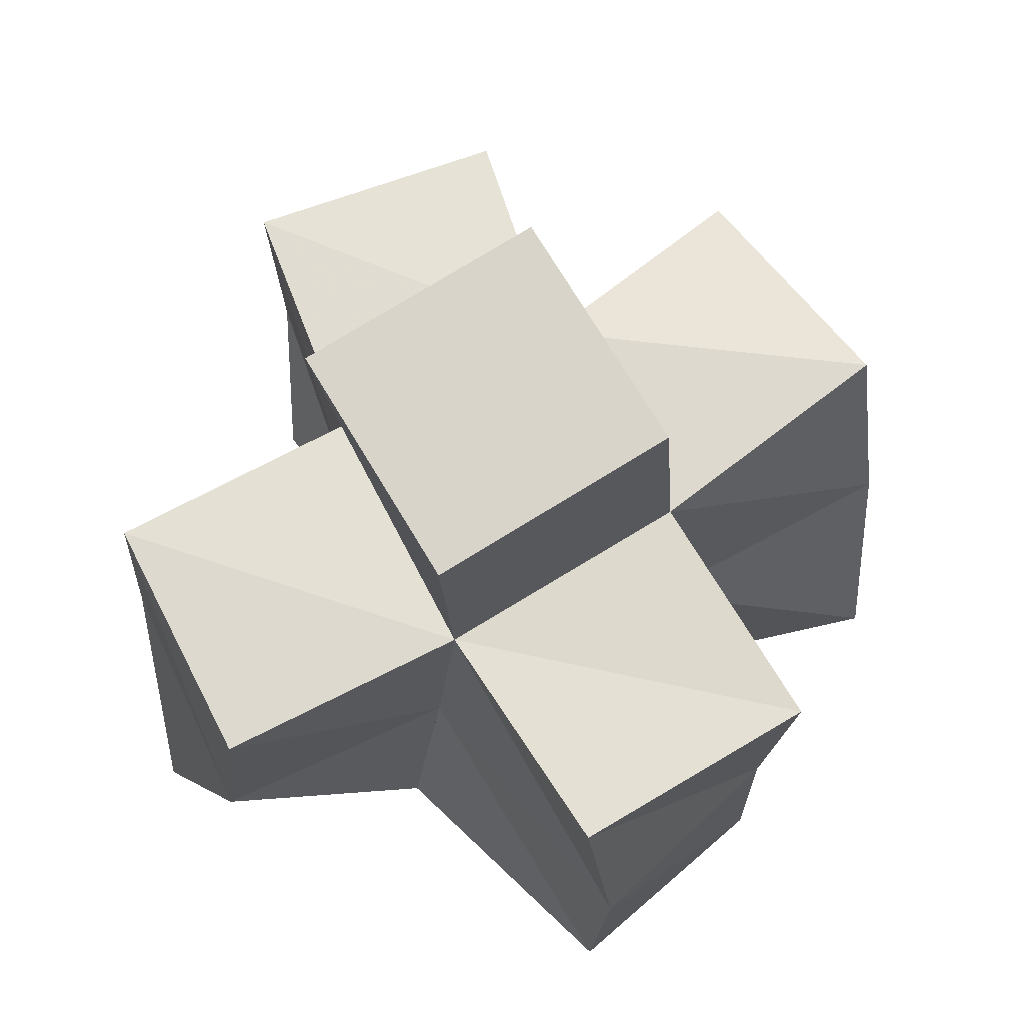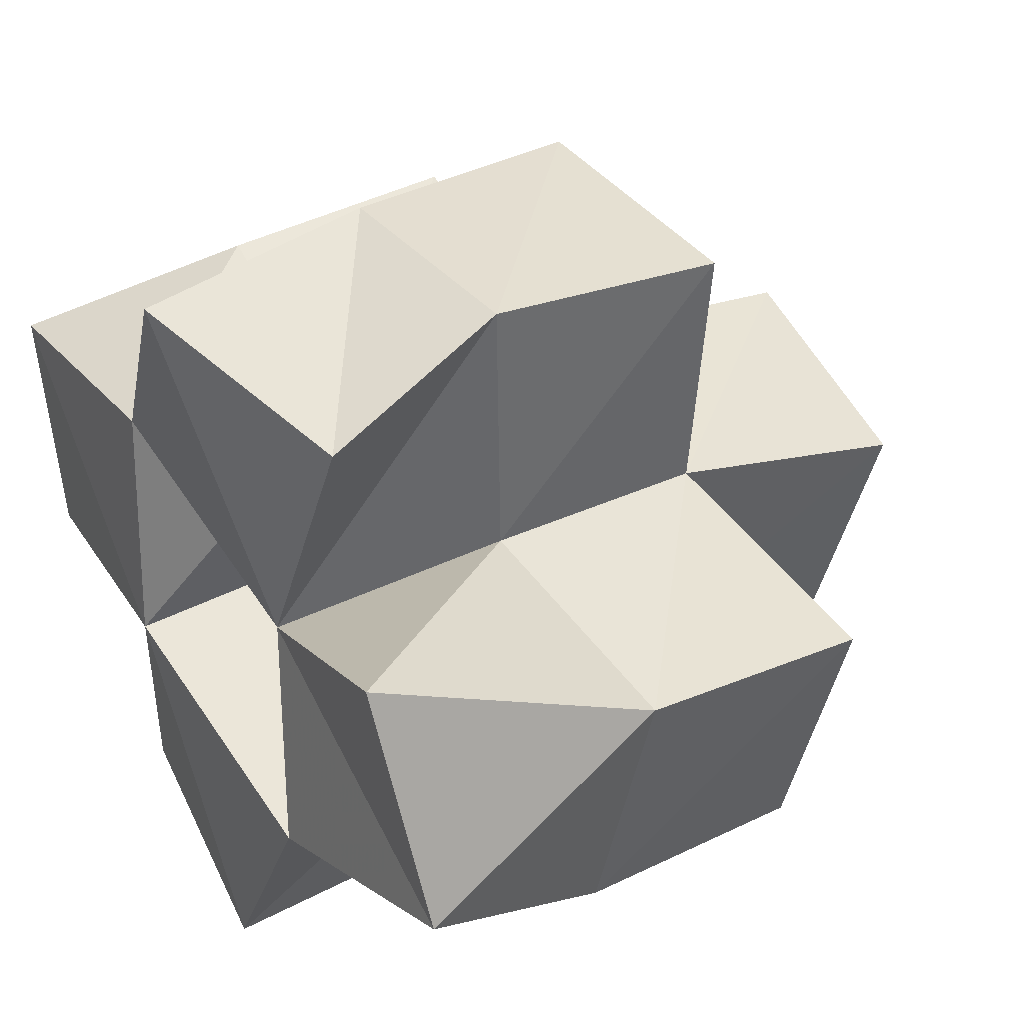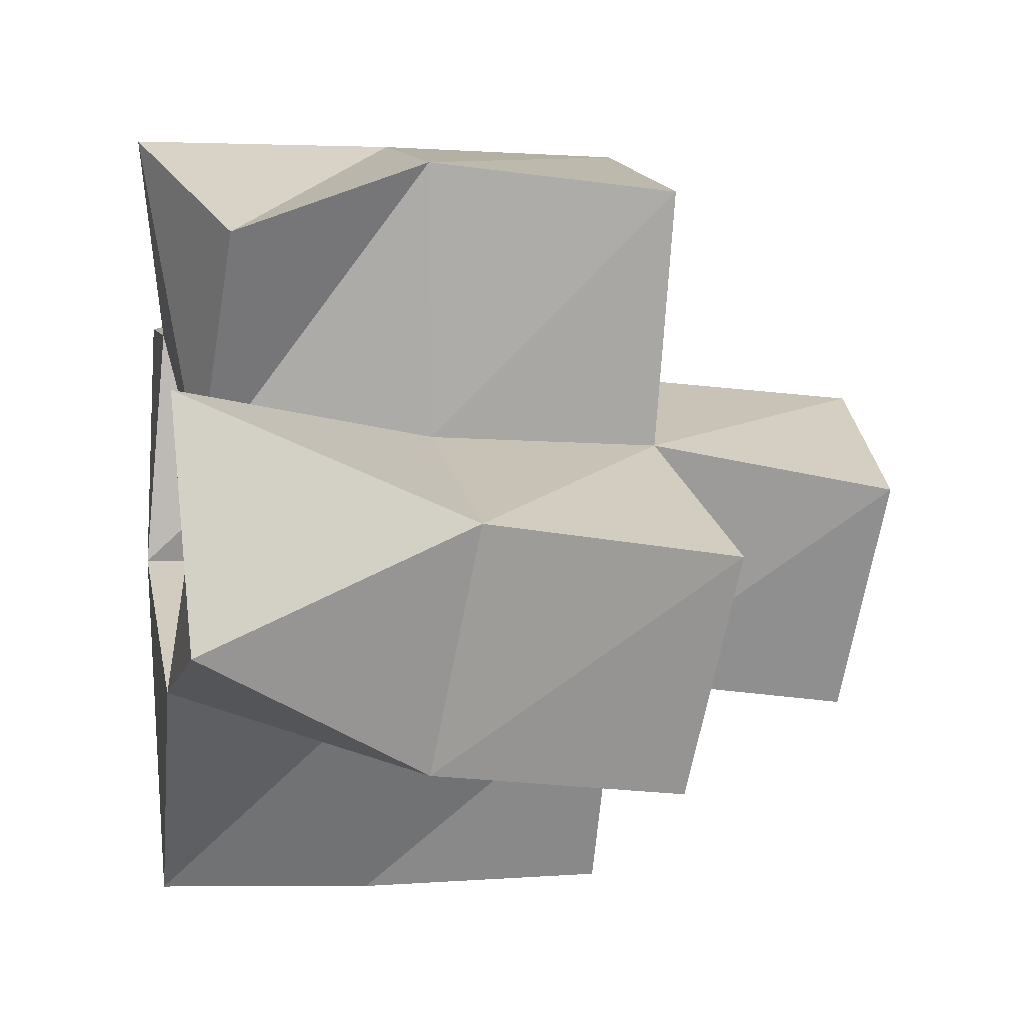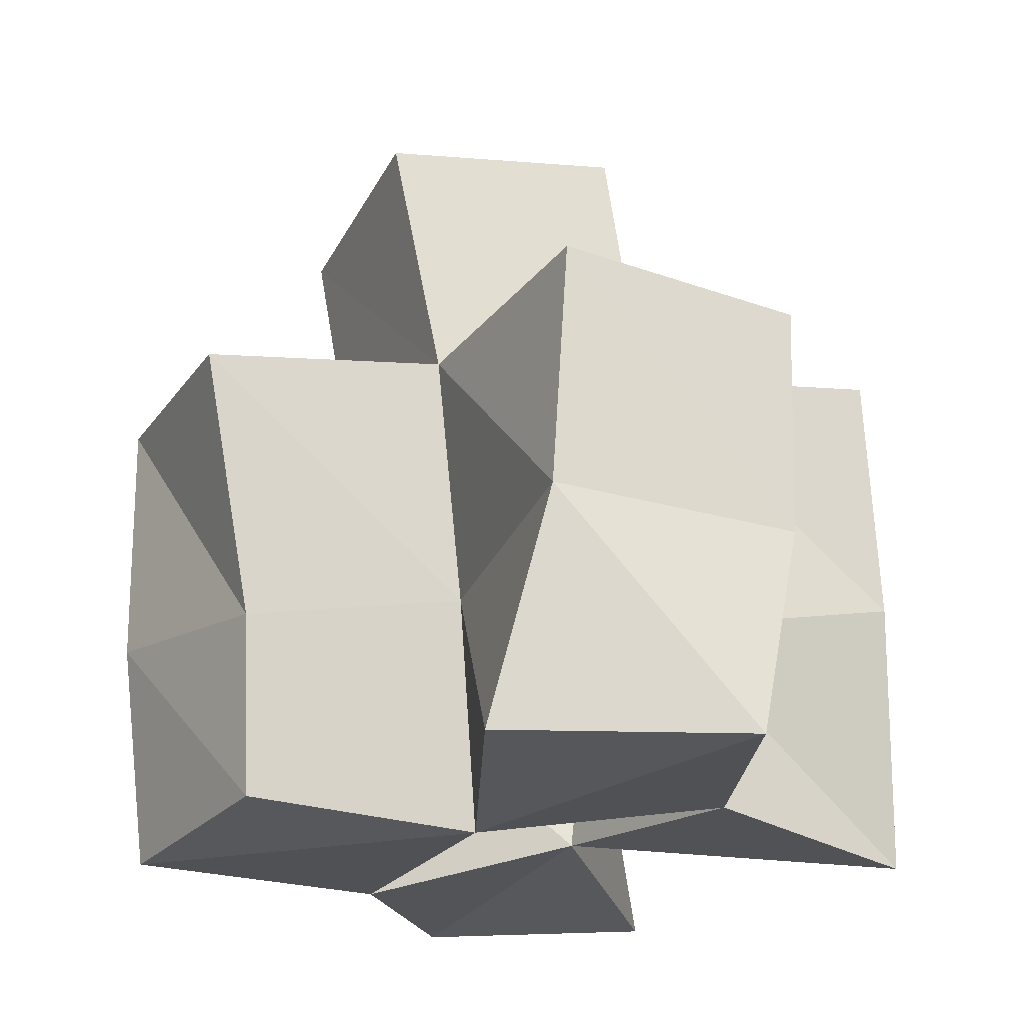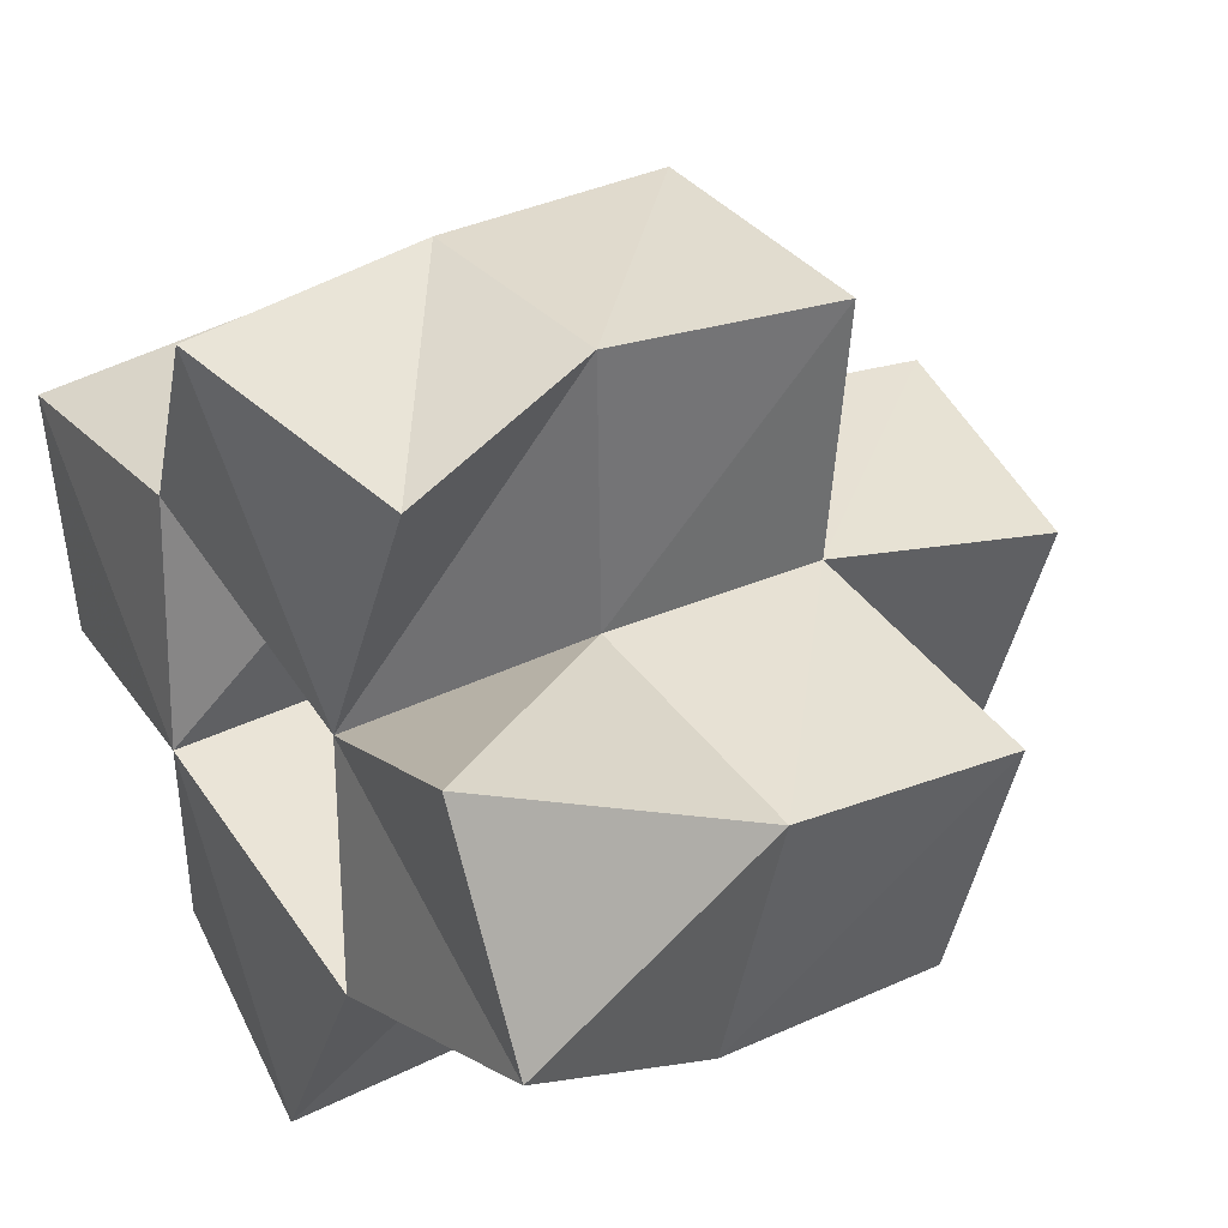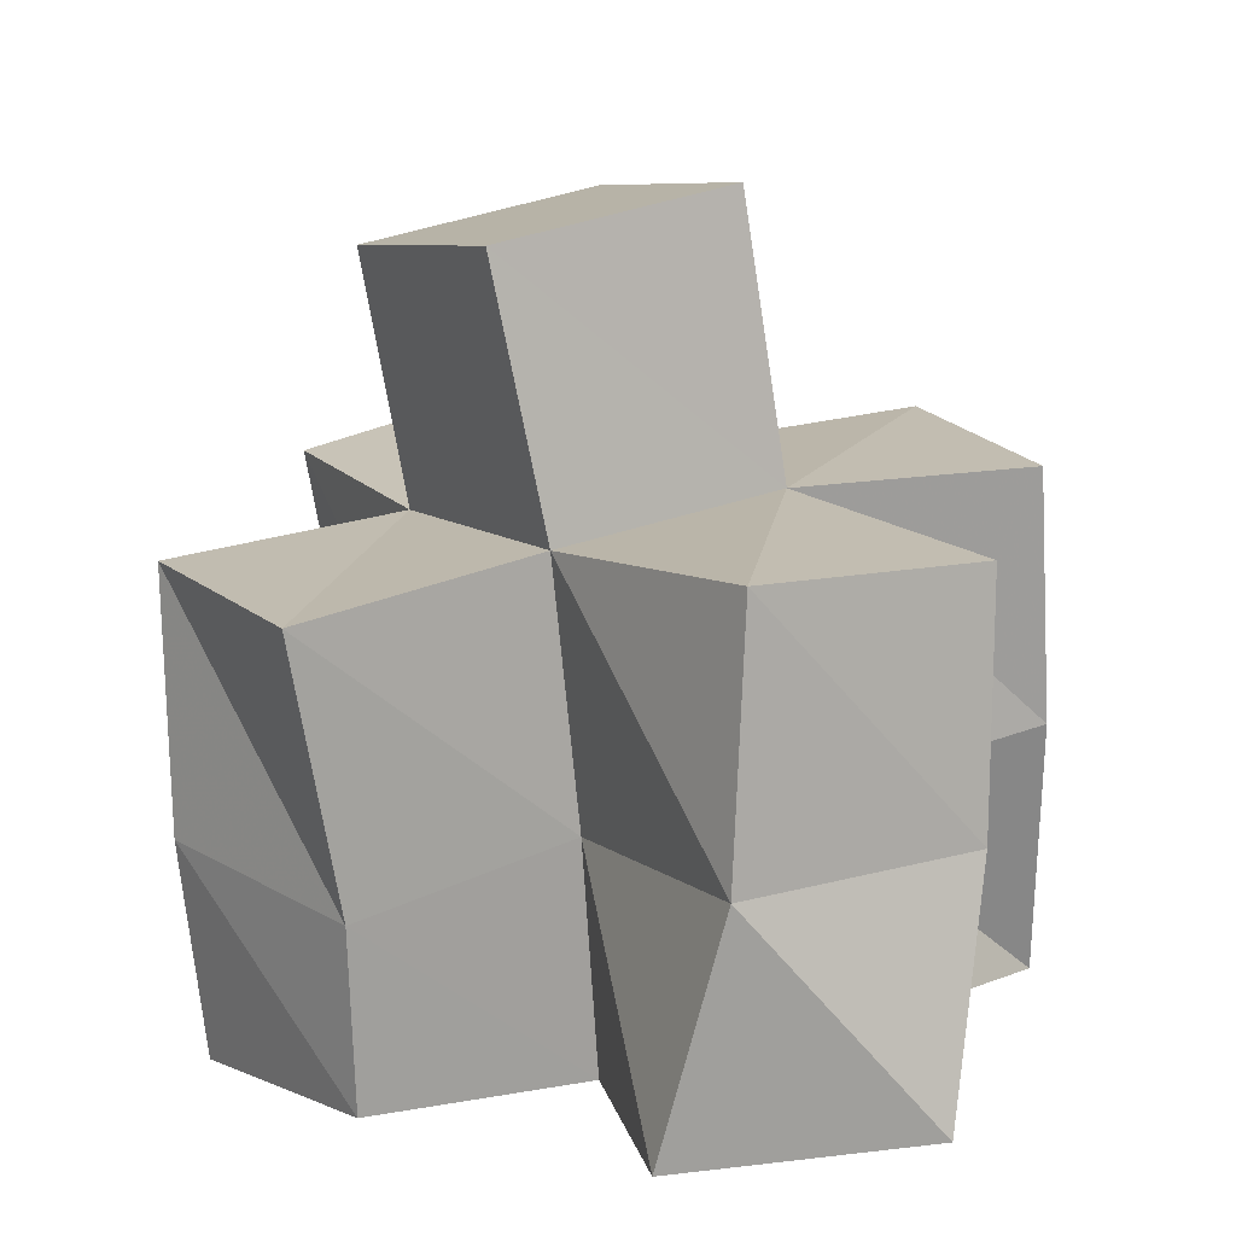
<metadata>
{"format":"obj","ext":"obj","renderer":"f3d","projection":"perspective","resolution":1024,"background":"white","views":[{"elev":63.0,"azim":160.0,"up":"+Y"},{"elev":40.7,"azim":54.4,"up":"+Z"},{"elev":14.8,"azim":76.5,"up":"+Z"},{"elev":-18.2,"azim":-102.7,"up":"+Y"},{"elev":37.5,"azim":54.1,"up":"+Z"},{"elev":17.4,"azim":-109.8,"up":"+Y"}]}
</metadata>
<code>
v 0.4418 0.1111 0.5664
v 0.4393 0.1571 0.5782
v 0.4931 0.103 0.5755
v 0.4923 0.1493 0.5721
v 0.4357 0.1115 0.6159
v 0.4516 0.1549 0.6283
v 0.4867 0.1088 0.624
v 0.4987 0.1484 0.6166
v 0.486 0.1066 0.53
v 0.4855 0.1419 0.5288
v 0.5291 0.1007 0.5142
v 0.5275 0.1441 0.5093
v 0.5532 0.1006 0.5653
v 0.5468 0.148 0.5637
v 0.5382 0.11 0.6059
v 0.5493 0.155 0.6132
v 0.511 0.1027 0.6687
v 0.5016 0.1555 0.6651
v 0.5535 0.1156 0.6561
v 0.5482 0.1551 0.6674
v 0.6058 0.1 0.589
v 0.5961 0.1444 0.5598
v 0.5867 0.1 0.6332
v 0.6007 0.1535 0.6089
v 0.4447 0.2063 0.5825
v 0.4941 0.2 0.5676
v 0.4578 0.202 0.6312
v 0.503 0.2042 0.6135
v 0.4848 0.1944 0.5197
v 0.5337 0.193 0.5099
v 0.5444 0.1948 0.5578
v 0.5507 0.2006 0.6092
v 0.5004 0.2046 0.6614
v 0.5515 0.204 0.6606
v 0.594 0.1945 0.5509
v 0.6004 0.2032 0.5993
v 0.5007 0.2501 0.5591
v 0.549 0.2424 0.5506
v 0.5101 0.2563 0.6076
v 0.5586 0.2488 0.5991
f 1 2 4
f 3 1 4
f 2 6 8
f 4 2 8
f 6 5 7
f 8 6 7
f 5 1 3
f 7 5 3
f 8 7 3
f 4 8 3
f 2 1 5
f 6 2 5
f 9 10 12
f 11 9 12
f 10 4 14
f 12 10 14
f 4 3 13
f 14 4 13
f 3 9 11
f 13 3 11
f 14 13 11
f 12 14 11
f 10 9 3
f 4 10 3
f 7 8 16
f 15 7 16
f 8 18 20
f 16 8 20
f 18 17 19
f 20 18 19
f 17 7 15
f 19 17 15
f 20 19 15
f 16 20 15
f 8 7 17
f 18 8 17
f 13 14 22
f 21 13 22
f 14 16 24
f 22 14 24
f 16 15 23
f 24 16 23
f 15 13 21
f 23 15 21
f 24 23 21
f 22 24 21
f 14 13 15
f 16 14 15
f 2 25 26
f 4 2 26
f 25 27 28
f 26 25 28
f 27 6 8
f 28 27 8
f 6 2 4
f 8 6 4
f 28 8 4
f 26 28 4
f 25 2 6
f 27 25 6
f 10 29 30
f 12 10 30
f 29 26 31
f 30 29 31
f 26 4 14
f 31 26 14
f 4 10 12
f 14 4 12
f 31 14 12
f 30 31 12
f 29 10 4
f 26 29 4
f 8 28 32
f 16 8 32
f 28 33 34
f 32 28 34
f 33 18 20
f 34 33 20
f 18 8 16
f 20 18 16
f 34 20 16
f 32 34 16
f 28 8 18
f 33 28 18
f 14 31 35
f 22 14 35
f 31 32 36
f 35 31 36
f 32 16 24
f 36 32 24
f 16 14 22
f 24 16 22
f 36 24 22
f 35 36 22
f 31 14 16
f 32 31 16
f 4 26 31
f 14 4 31
f 26 28 32
f 31 26 32
f 28 8 16
f 32 28 16
f 8 4 14
f 16 8 14
f 32 16 14
f 31 32 14
f 26 4 8
f 28 26 8
f 26 37 38
f 31 26 38
f 37 39 40
f 38 37 40
f 39 28 32
f 40 39 32
f 28 26 31
f 32 28 31
f 40 32 31
f 38 40 31
f 37 26 28
f 39 37 28

</code>
